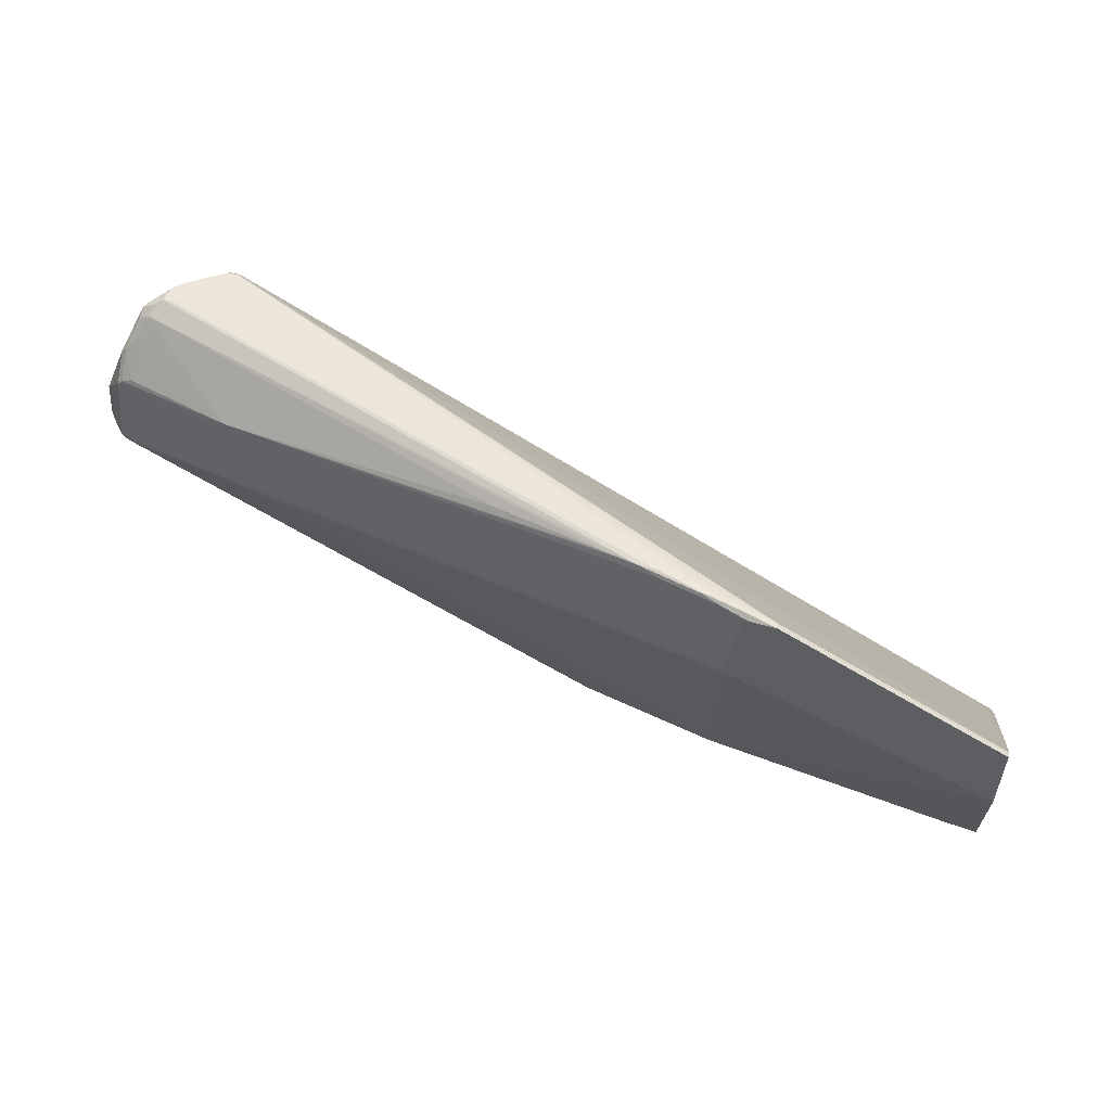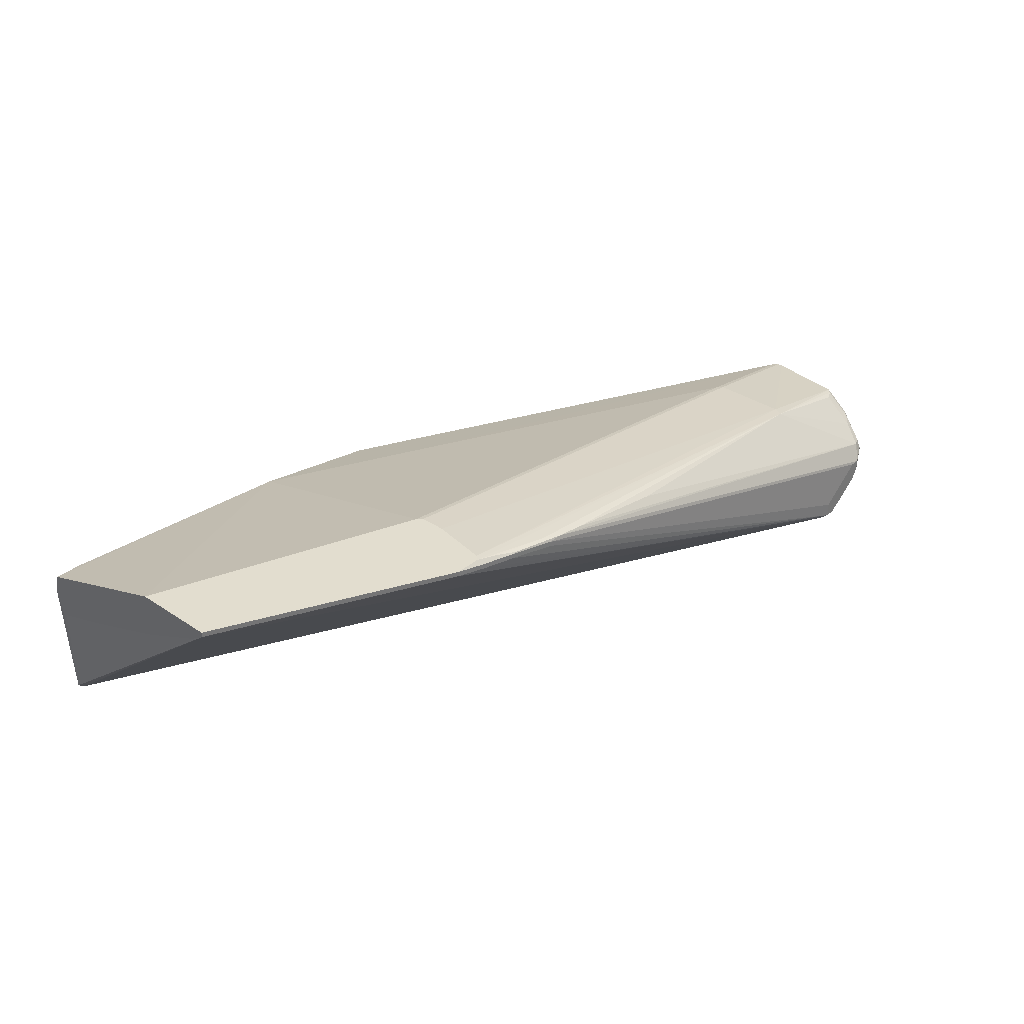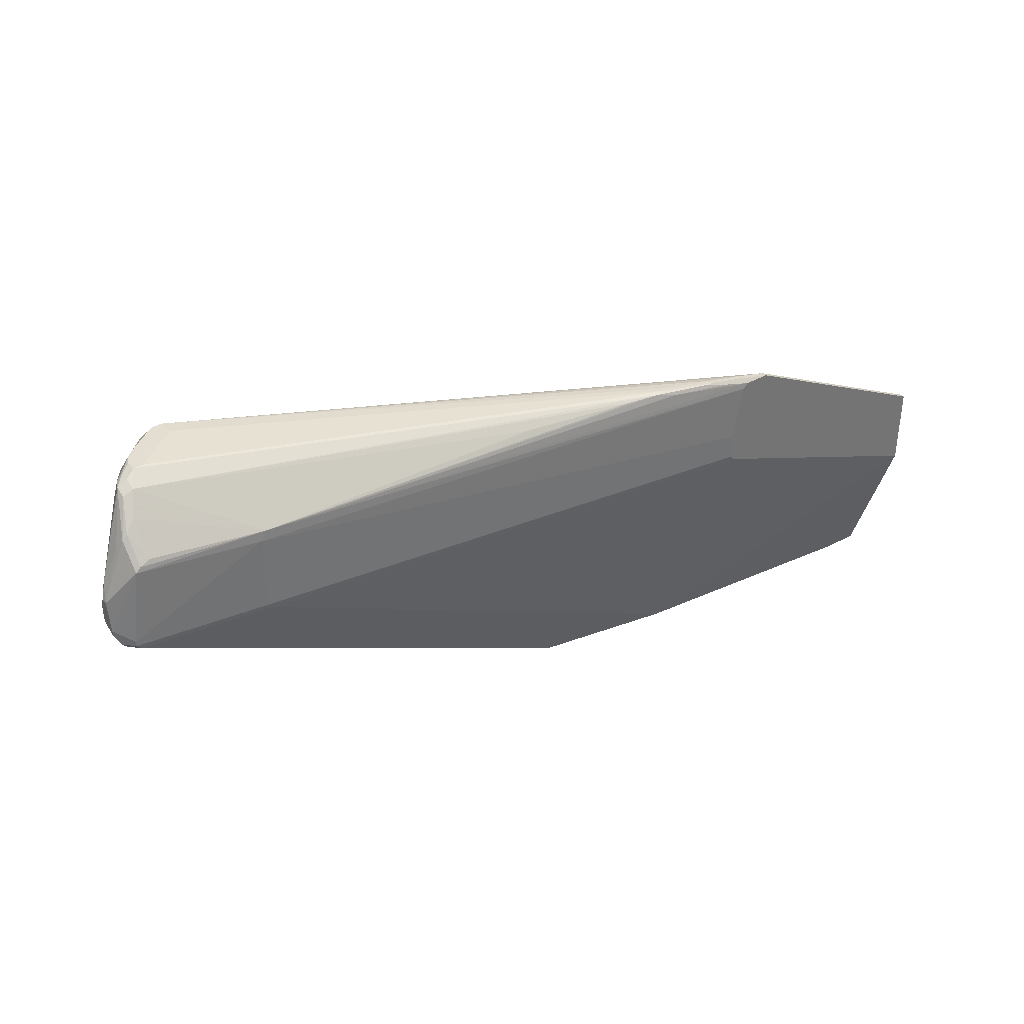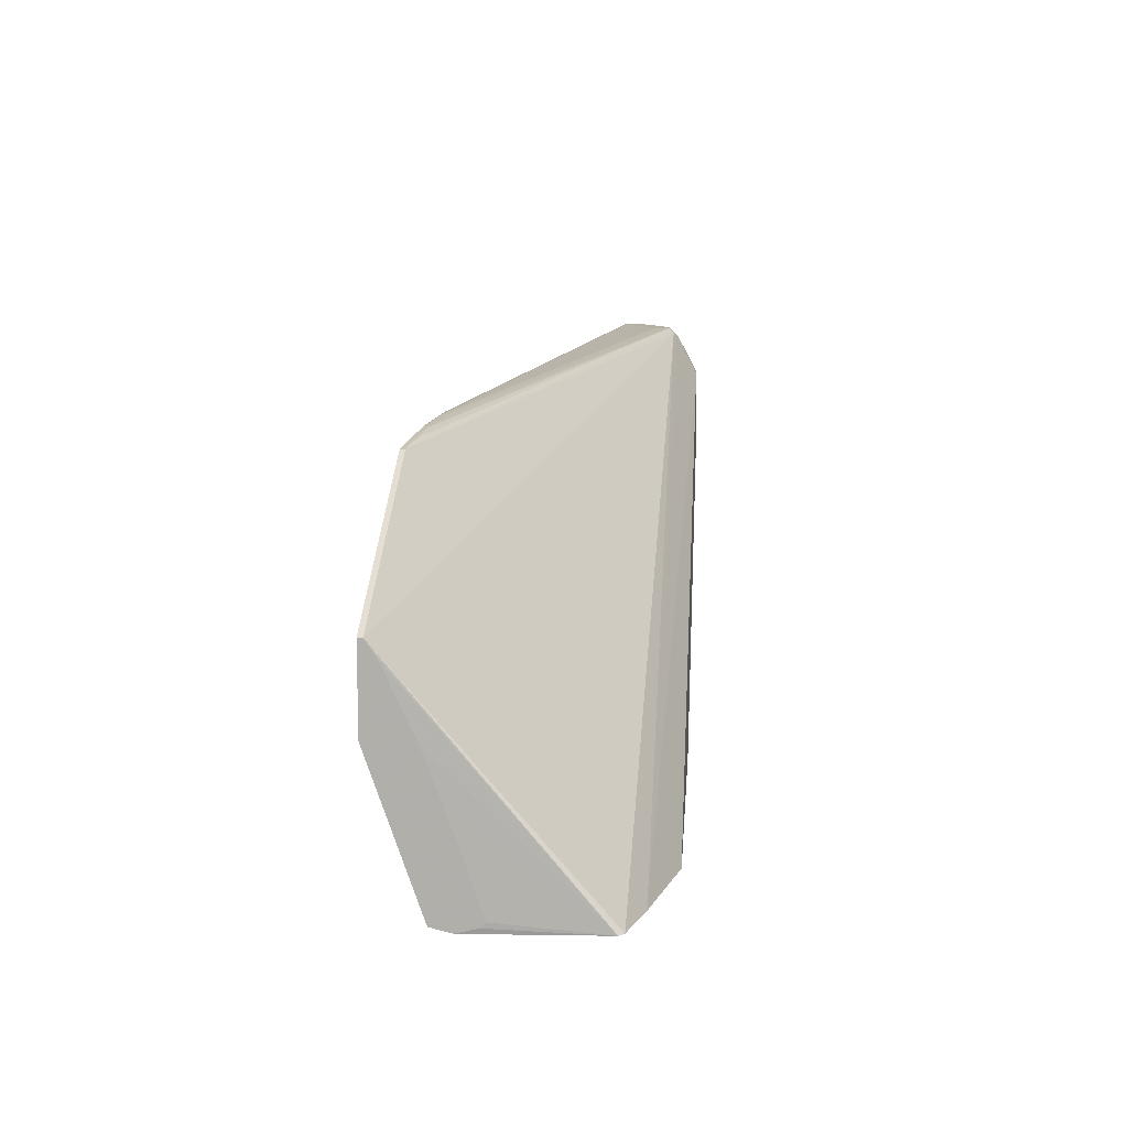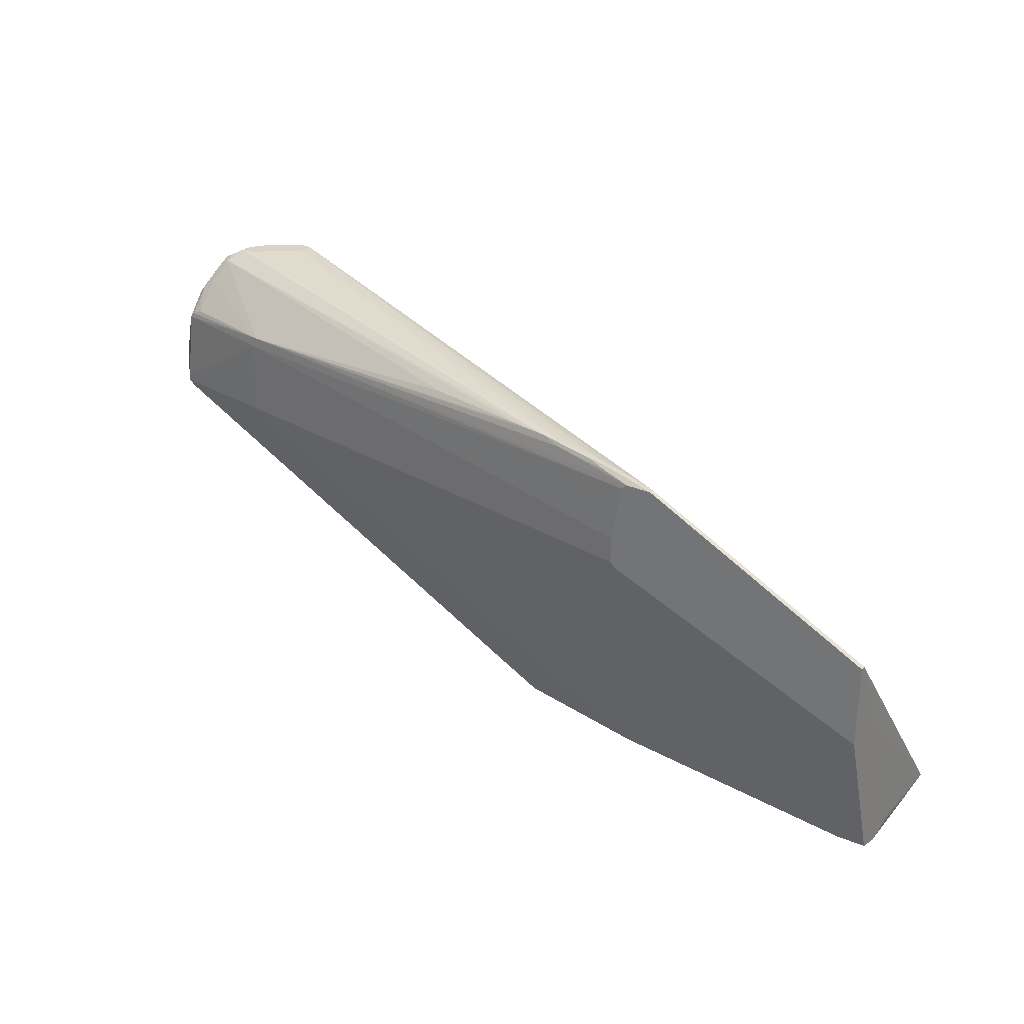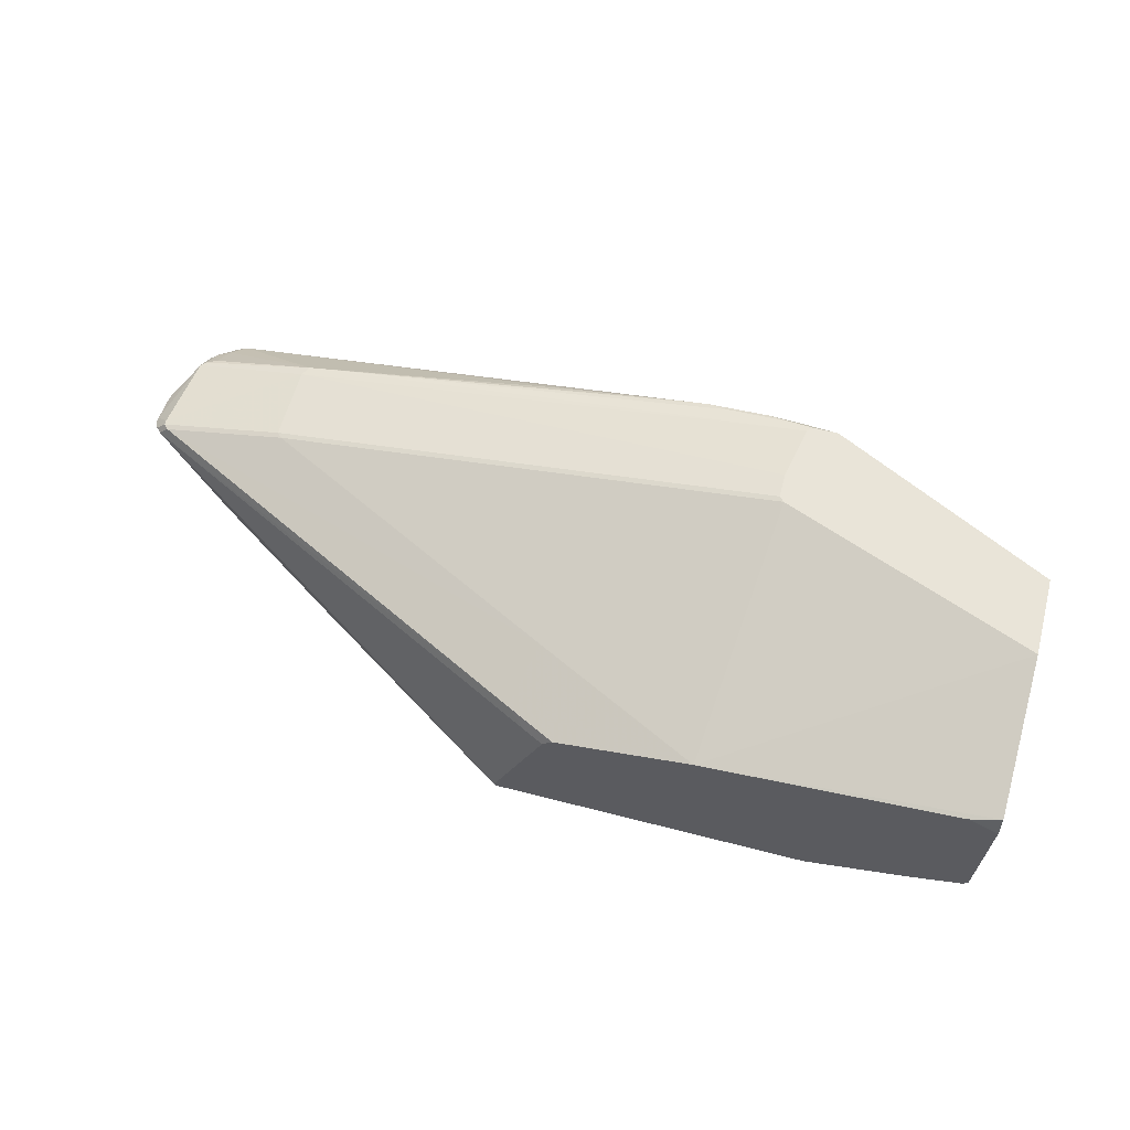
<metadata>
{"format":"obj","ext":"obj","renderer":"f3d","projection":"perspective","resolution":1024,"background":"white","views":[{"elev":53.7,"azim":16.7,"up":"+Y"},{"elev":34.9,"azim":131.7,"up":"+Z"},{"elev":36.3,"azim":-36.4,"up":"+Y"},{"elev":11.2,"azim":94.3,"up":"+Y"},{"elev":27.8,"azim":34.6,"up":"+Y"},{"elev":59.9,"azim":14.9,"up":"+Z"}]}
</metadata>
<code>
v 131 50 48
v 92 17 32
v 23 76 4
v 42 29 0
v 182 43 45
v 21 69 0
v 89 5 27
v 99 0 27
v 13 48 0
v 182 1 38
v 182 46 47
v 126 0 32
v 93 2 25
v 87 0 1
v 176 0 37
v 182 1 30
v 182 0 34
v 130 51 48
v 3 49 27
v 180 0 8
v 182 11 32
v 182 2 29
v 2 48 25
v 87 0 0
v 21 77 4
v 182 22 36
v 181 0 9
v 97 0 25
v 150 0 0
v 170 0 5
v 0 56 21
v 182 30 39
v 132 69 47
v 19 69 0
v 125 70 46
v 0 51 24
v 28 65 32
v 1 49 25
v 0 52 24
v 3 50 27
v 18 75 4
v 14 79 11
v 23 79 6
v 12 49 0
v 132 69 46
v 182 30 48
v 28 50 32
v 130 56 48
v 0 52 22
v 16 68 0
v 133 68 48
v 23 78 5
v 138 68 47
v 182 46 48
v 4 48 27
v 29 49 32
v 0 53 21
v 2 58 18
v 128 69 47
v 116 70 45
v 0 58 22
v 138 68 48
v 14 79 16
v 10 78 17
v 132 67 48
v 19 76 4
v 8 74 15
v 29 67 32
v 84 71 39
v 124 70 46
v 9 77 15
v 125 70 45
v 18 79 8
v 19 77 5
v 15 66 0
v 8 67 27
v 10 77 19
v 106 71 43
v 5 65 27
v 3 64 24
v 0 58 23
v 12 79 14
v 21 79 6
v 23 79 9
v 115 71 43
v 115 71 44
v 6 71 23
v 7 74 17
v 5 70 23
v 6 66 27
v 4 68 22
v 1 61 21
v 8 76 19
v 8 77 17
v 8 73 22
v 10 78 15
v 13 79 12
v 12 79 16
v 112 71 44
f 5 26 32
f 40 47 37
f 46 51 1
f 6 3 30
f 30 52 20
f 66 83 25
f 12 8 15
f 27 8 20
f 14 8 28
f 29 50 6
f 2 7 12
f 29 8 24
f 37 47 48
f 12 46 1
f 55 7 2
f 6 52 3
f 56 2 1
f 17 8 27
f 4 23 9
f 11 26 5
f 29 6 30
f 25 52 6
f 24 8 14
f 12 7 8
f 10 46 12
f 23 44 9
f 11 62 54
f 10 15 17
f 27 20 11
f 1 2 12
f 30 8 29
f 77 98 64
f 23 19 38
f 28 13 14
f 12 15 10
f 22 26 16
f 27 16 17
f 79 81 39
f 18 47 1
f 55 47 19
f 20 52 11
f 20 8 30
f 15 8 17
f 10 26 46
f 27 21 22
f 44 50 9
f 97 42 50
f 28 7 13
f 23 7 55
f 55 2 56
f 13 7 23
f 55 19 23
f 37 68 79
f 17 26 10
f 16 26 17
f 24 23 4
f 14 23 24
f 25 50 66
f 92 58 31
f 53 52 43
f 11 52 53
f 22 16 27
f 46 26 54
f 21 26 22
f 32 26 27
f 34 25 6
f 38 44 23
f 9 50 4
f 4 50 24
f 94 98 96
f 1 51 18
f 48 51 65
f 53 62 11
f 8 7 28
f 14 13 23
f 70 99 59
f 75 50 44
f 45 33 53
f 62 70 51
f 24 50 29
f 34 50 25
f 3 52 30
f 57 61 31
f 54 26 11
f 27 26 21
f 27 5 32
f 11 5 27
f 92 88 67
f 57 31 44
f 81 89 91
f 35 70 33
f 80 89 81
f 6 50 34
f 72 86 35
f 39 61 36
f 65 37 48
f 43 98 84
f 39 36 40
f 19 36 38
f 81 61 39
f 68 99 78
f 92 61 81
f 40 36 19
f 50 42 41
f 97 98 42
f 83 98 43
f 75 71 50
f 44 58 75
f 31 58 44
f 72 33 45
f 54 51 46
f 48 47 18
f 85 72 43
f 40 79 39
f 19 47 40
f 36 49 38
f 50 71 97
f 60 68 51
f 52 83 43
f 25 83 52
f 43 72 45
f 86 99 35
f 79 68 90
f 37 79 40
f 94 89 93
f 93 89 87
f 18 51 48
f 35 33 72
f 43 45 53
f 62 51 54
f 33 70 62
f 56 47 55
f 1 47 56
f 44 49 57
f 38 49 44
f 92 67 58
f 65 68 37
f 74 83 66
f 82 98 97
f 51 70 59
f 66 42 74
f 71 96 97
f 50 41 66
f 78 77 69
f 99 98 77
f 68 76 90
f 76 87 90
f 51 59 60
f 59 99 60
f 49 61 57
f 36 61 49
f 53 33 62
f 60 99 68
f 92 91 94
f 84 98 63
f 64 93 77
f 51 68 65
f 41 42 66
f 31 61 92
f 88 94 67
f 69 68 78
f 35 99 70
f 67 94 71
f 85 86 72
f 42 73 74
f 75 67 71
f 58 67 75
f 95 87 76
f 99 77 78
f 90 89 79
f 79 80 81
f 96 98 82
f 74 73 83
f 85 84 86
f 43 84 85
f 84 63 86
f 95 93 87
f 91 89 94
f 63 98 86
f 92 94 88
f 79 89 80
f 87 89 90
f 81 91 92
f 94 93 64
f 95 76 68
f 77 93 95
f 68 77 95
f 69 77 68
f 94 96 71
f 96 82 97
f 73 98 83
f 42 98 73
f 64 98 94
f 86 98 99

</code>
